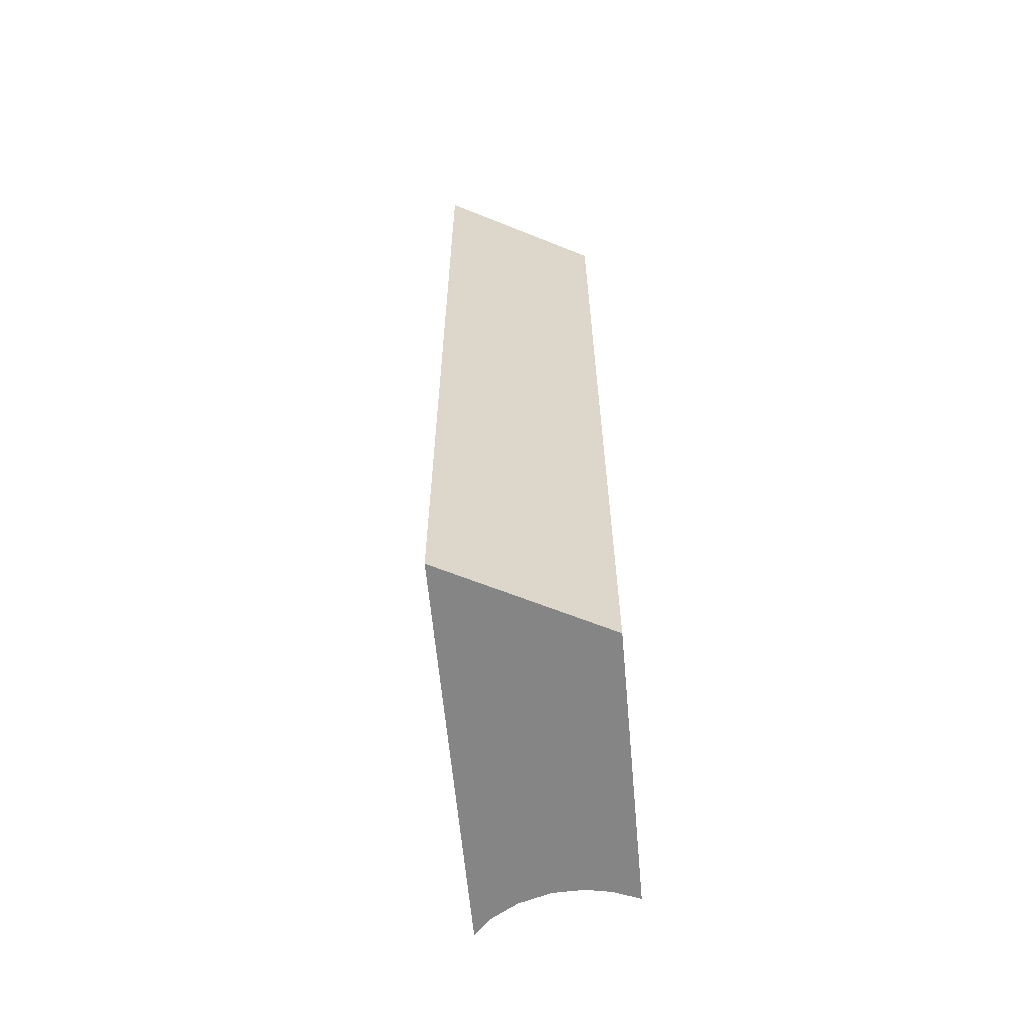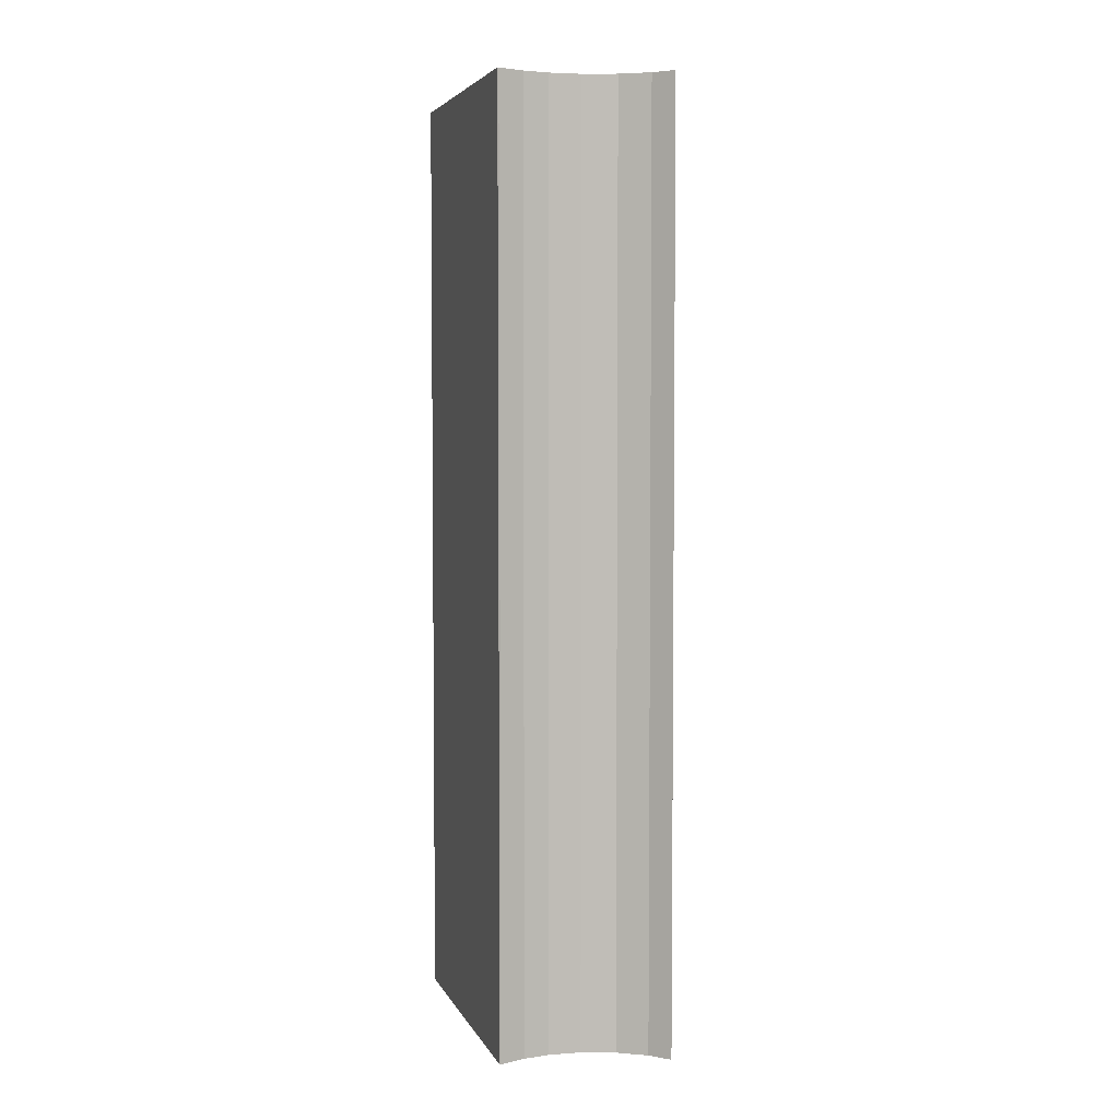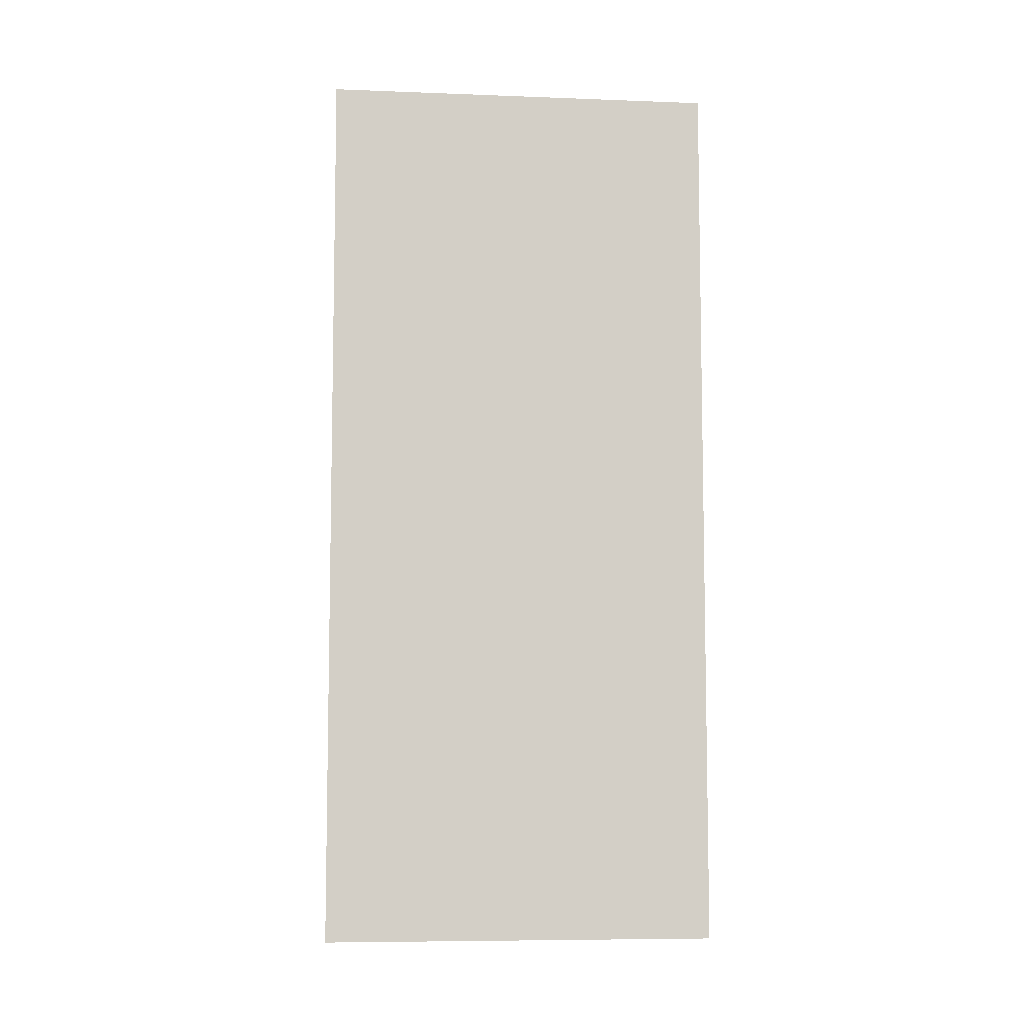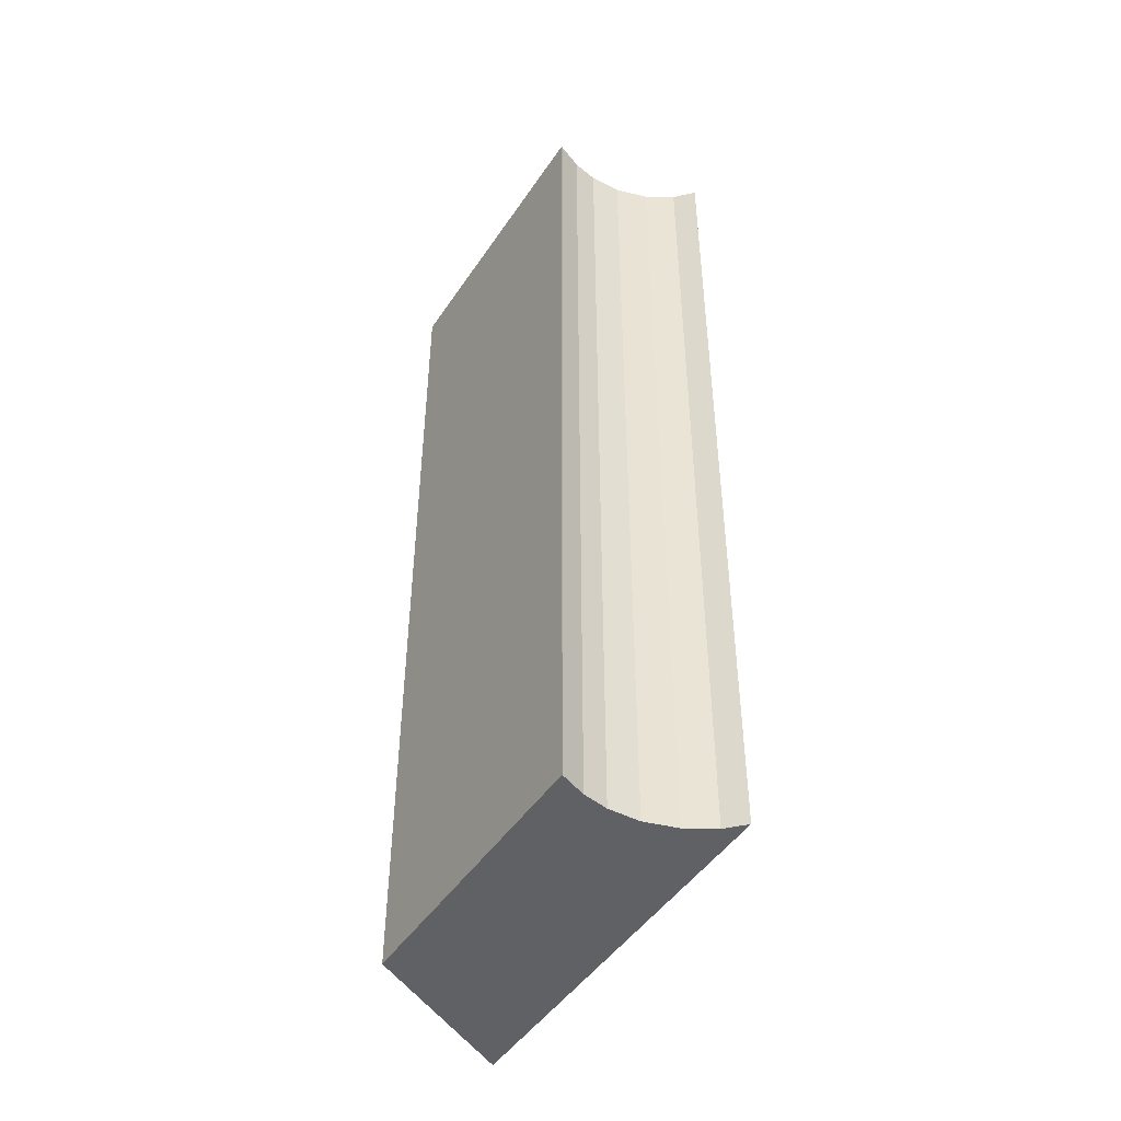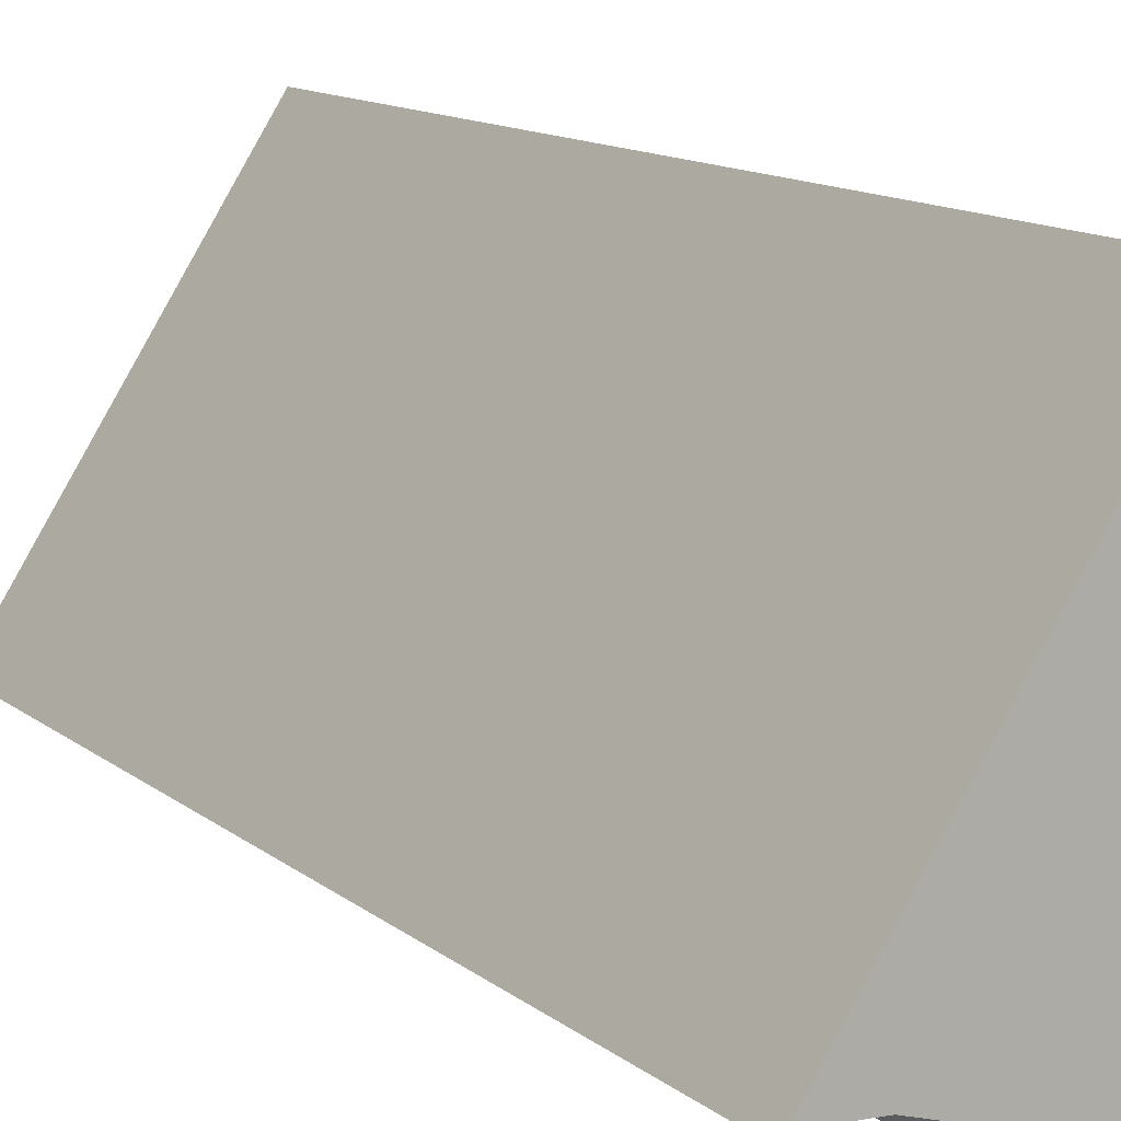
<metadata>
{"format":"obj","ext":"obj","renderer":"f3d","projection":"perspective","resolution":1024,"background":"white","views":[{"elev":-61.7,"azim":38.1,"up":"+Y"},{"elev":4.4,"azim":-162.6,"up":"+Y"},{"elev":-7.6,"azim":-63.4,"up":"+Y"},{"elev":-47.0,"azim":-179.1,"up":"+Y"},{"elev":11.8,"azim":-28.8,"up":"+Z"}]}
</metadata>
<code>
v  2.271 13.95 -0.945
v  2.26 13.95 -0.925
v  3.501 13.95 0.954
v  2.022 13.95 -0.586
v  4.679 13.95 2.775
v  1.741 13.95 -0.317
v  3.325 13.95 5.16
v  1.334 13.95 -0.073
v  0.844 13.95 0.068
v  0.363 13.95 0.085
v  0 13.95 8.539e-16
v  0.085 13.95 0.132
v  4.679 -1.699e-16 2.775
v  2.271 5.786e-17 -0.945
v  3.501 -5.842e-17 0.954
v  2.26 5.664e-17 -0.925
v  2.022 3.588e-17 -0.586
v  1.741 1.941e-17 -0.317
v  1.334 4.47e-18 -0.073
v  0.844 -4.164e-18 0.068
v  0.363 -5.205e-18 0.085
v  0 0 0
v  3.325 -3.16e-16 5.16
v  0.085 -8.083e-18 0.132
g defaultobject
f 1 2 3
f 4 3 2
f 5 3 4
f 6 5 4
f 7 5 6
f 8 7 6
f 9 7 8
f 10 7 9
f 11 7 10
f 12 7 11
f 13 3 5
f 3 13 1
f 1 13 14
f 14 13 15
f 14 2 1
f 2 14 16
f 16 4 2
f 4 16 17
f 17 6 4
f 6 17 18
f 18 8 6
f 8 18 19
f 19 9 8
f 9 19 20
f 20 10 9
f 10 20 21
f 21 11 10
f 11 21 22
f 22 12 11
f 12 22 7
f 7 22 23
f 23 22 24
f 23 5 7
f 5 23 13
f 23 15 13
f 15 23 24
f 15 24 20
f 15 20 19
f 15 19 18
f 15 18 17
f 15 17 16
f 15 16 14
f 20 24 21
f 21 24 22

</code>
